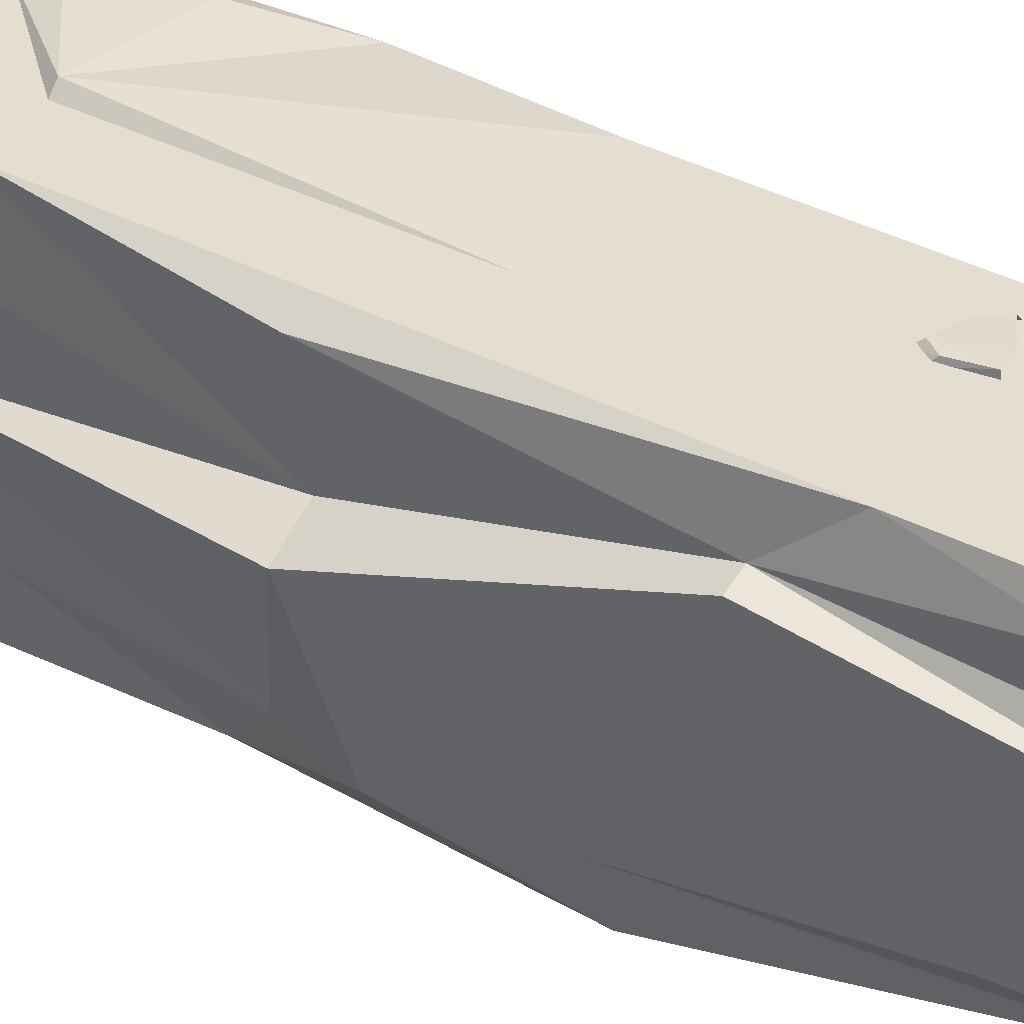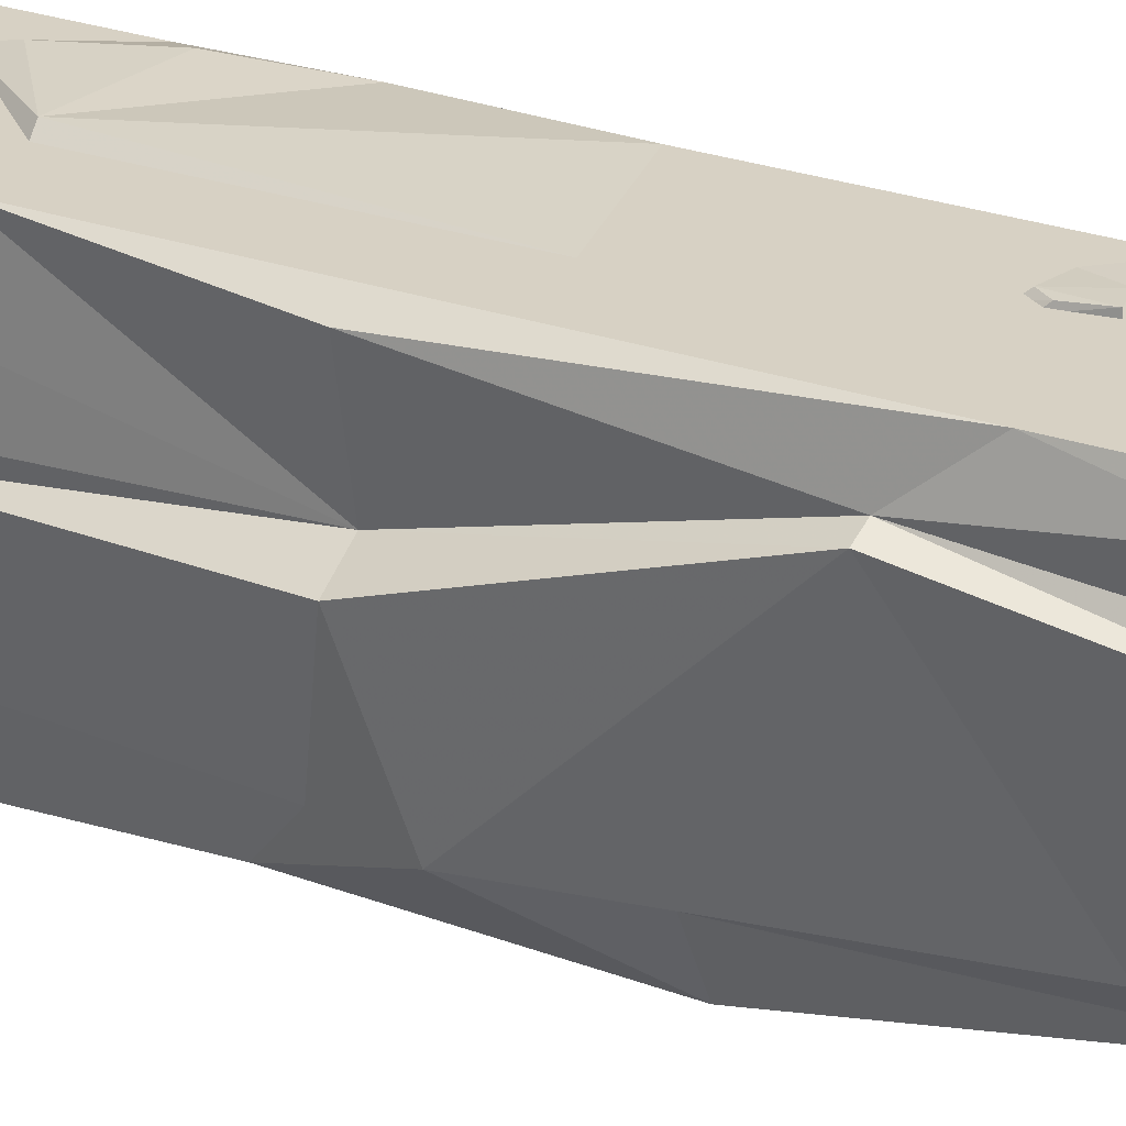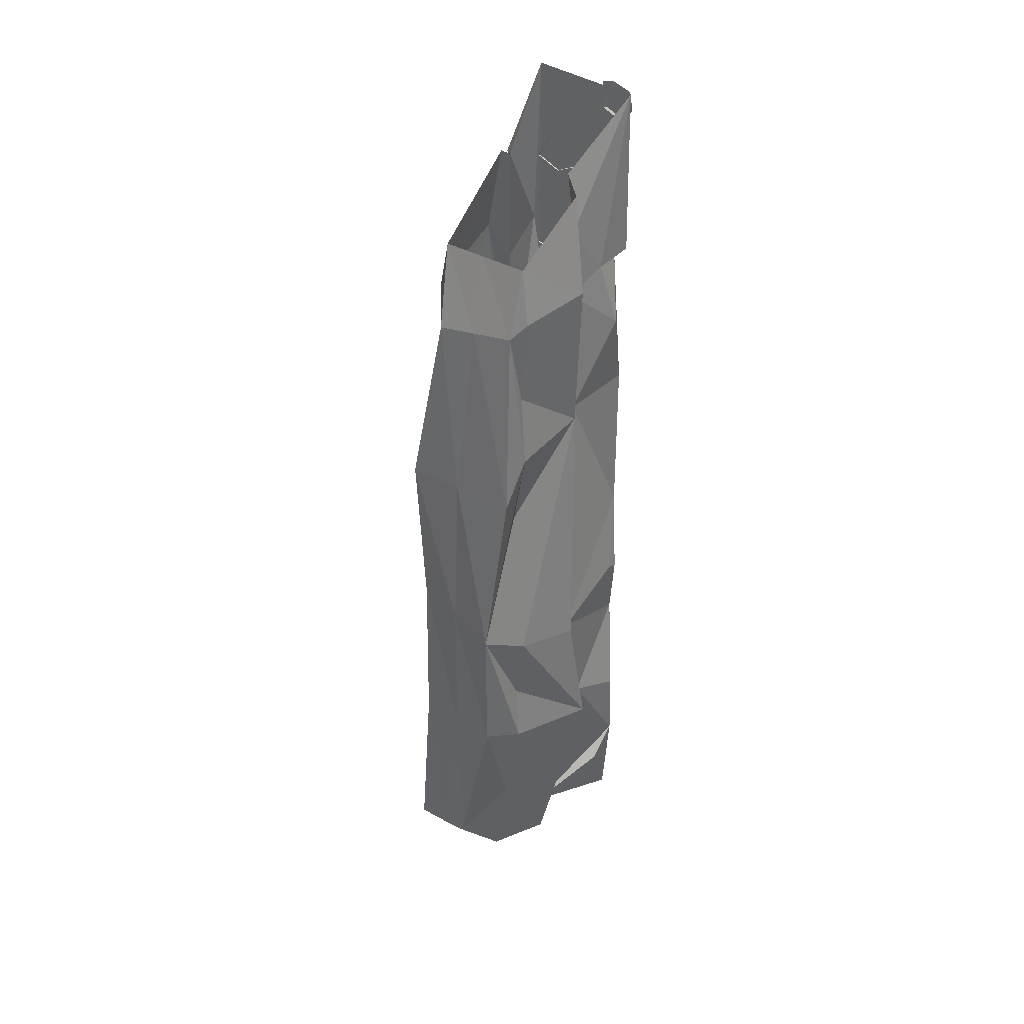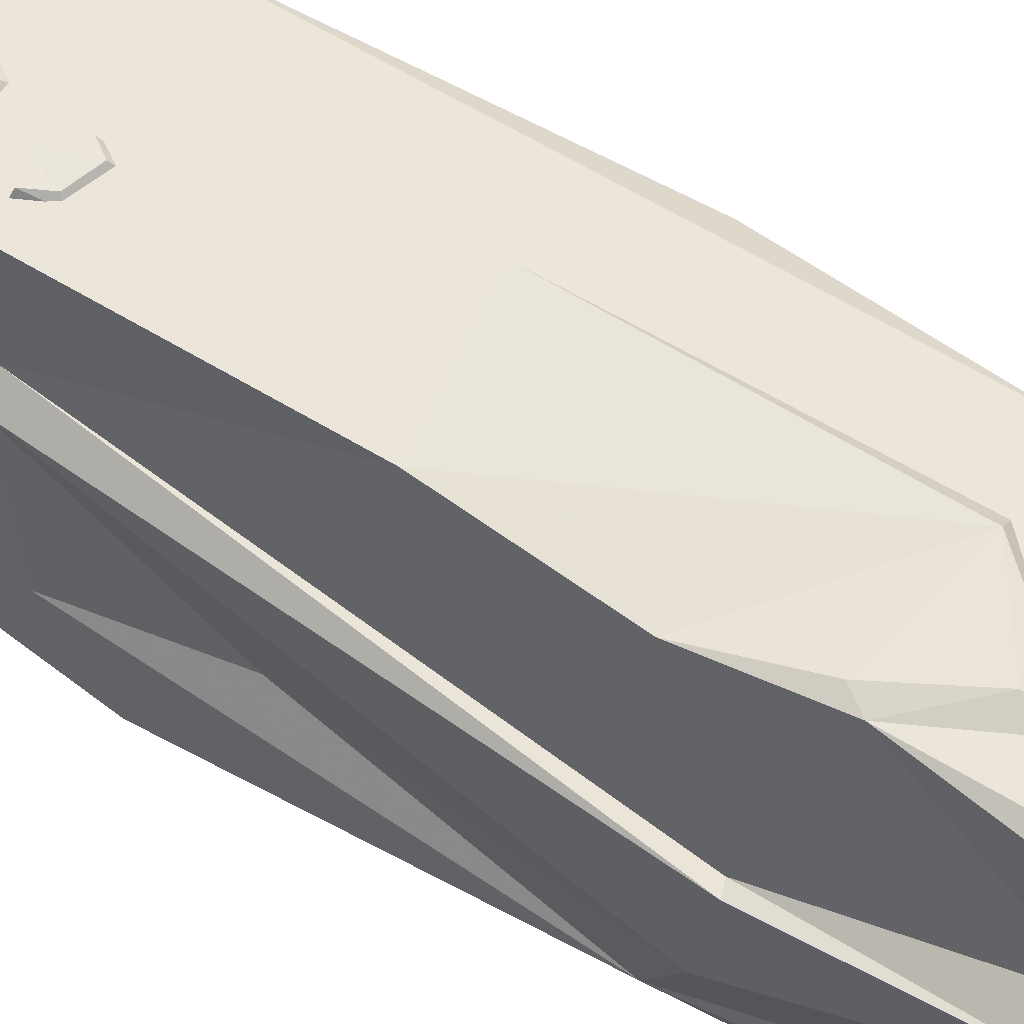
<metadata>
{"format":"obj","ext":"obj","renderer":"f3d","projection":"perspective","resolution":1024,"background":"white","views":[{"elev":36.4,"azim":-56.1,"up":"+Y"},{"elev":27.1,"azim":-62.4,"up":"+Y"},{"elev":35.9,"azim":44.0,"up":"+Z"},{"elev":56.8,"azim":123.0,"up":"+Y"}]}
</metadata>
<code>
g lava_bridge_x1_z4_b_mesh
v 1.25 0 0.5504
v 0.7359 -1.945 0.8559
v 1.44 -0.5725 1.93
v -1.364 -0.3246 14.93
v -1.388 -0.0415 16.35
v -1.186 -1.048 15.79
v 1.25 0 6.61
v 1.524 -0.1647 4.34
v 1.423 -1.323 4.762
v 1.25 0 13.28
v 1.184 -1.467 13.05
v 1.444 -0.4142 14.92
v -1.25 0 19.94
v -0.8709 -1.347 18.42
v -1.616 -0.6661 18.05
v -1.25 0 0.3359
v -0.7052 -1.958 0.6415
v -0.5287 0 -0.2419
v -0.8709 -1.347 18.42
v -0.9629 -1.517 18.53
v -1.353 -1.539 16.67
v -1.186 -1.048 15.79
v -1.397 -0.6359 12.51
v -1.656 -0.7183 12.51
v -1.283 -1.539 9.259
v -1.899 -1.691 9.343
v -1.254 -1.94 5.344
v -1.31 -1.685 4.34
v -0.7052 -1.958 0.6415
v -1.077 -2.394 0.2347
v 0.7359 -1.945 0.8559
v 1.014 -2.163 0.2909
v 1.833 -1.552 4.486
v 1.423 -1.323 4.762
v 1.593 -1.985 7.297
v 1.747 -1.995 7.236
v 1.184 -1.467 13.05
v 1.437 -1.689 12.97
v 1.111 -1.495 15.84
v 1.68 -1.804 16.23
v 1.085 -1.456 17.33
v 1.405 -1.769 18.34
v 0.8704 -1.438 18.56
v -1.077 -2.394 0.2347
v -1.254 -1.94 5.344
v -1.442 -2.379 4.108
v -1.027 -3.528 0.3362
v -1.086 -4.364 0.9611
v -0.7052 -1.958 0.6415
v -1.25 0 0.3359
v -1.31 -1.685 4.34
v -1.373 0 2.57
v -1.491 -0.3558 3.352
v -1.25 0 4.255
v -1.283 -0.4627 4.302
v 0.8704 -1.438 18.56
v 1.25 0 19.94
v 1.085 -1.456 17.33
v 1.25 -0.7543 16.3
v 1.25 0.06372 16.43
v 1.111 -1.495 15.84
v 1.444 -0.4142 14.92
v 1.047 -0.08203 16.21
v 1.184 -1.467 13.05
v 1.25 0 13.28
v 1.25 0 9.905
v 1.593 -1.985 7.297
v 1.43 -0.2639 8.041
v -1.656 -0.7183 12.51
v -1.638 -3.422 9.851
v -1.899 -1.691 9.343
v -1.422 -3.402 11.37
v -1.233 -4.077 11.51
v -0.5461 -3.802 15.36
v -1.06 -3.368 14.04
v -1.353 -1.539 16.67
v -0.9894 -3.342 16.08
v -0.7723 -3.329 17.08
v -0.9629 -1.517 18.53
v -1.254 -1.94 5.344
v -0.9786 -3.465 6.468
v -1.442 -2.379 4.108
v -0.8247 -4.297 4.793
v -0.8924 -4.168 8.257
v -1.086 -4.364 0.9611
v 0.7359 -1.945 0.8559
v 1.25 0 0.5504
v 0.5077 0 -0.05701
v -0.7052 -1.958 0.6415
v -0.5287 0 -0.2419
v -1.25 0 0.3359
v -0.5287 0 -0.2419
v -1.373 0 2.57
v 0.5077 0 -0.05701
v -0.1127 0 4.259
v -1.25 0 4.255
v -1.491 -0.3558 3.352
v 1.25 0 2.729
v 1.25 0 0.5504
v 1.25 0 4.273
v -0.6384 0 4.538
v 1.455 -0.03387 2.648
v 1.44 -0.5725 1.93
v 1.524 -0.1647 4.34
v 1.25 0 6.61
v 0.6706 0 5.469
v -0.4304 0 6.61
v -1.25 0 6.61
v -1.25 0 4.529
v -0.3938 0 10.19
v -1.25 0 13.28
v -1.526 -0.1705 9.228
v -1.25 0 19.94
v -1.616 -0.6661 18.05
v -1.388 -0.0415 16.35
v -1.25 0 15.43
v -1.364 -0.3246 14.93
v -1.25 0 13.28
v -0.07254 -7.451e-09 16.24
v 0.05166 0 19.94
v 1.25 0 19.94
v 0.5289 0.06372 16.18
v 1.25 0.06372 16.43
v -0.2779 0 14.59
v 0.484 0 15.97
v -0.1745 0 13.28
v -0.3938 0 10.19
v 1.25 0 13.28
v 1.047 -0.08203 16.21
v 1.444 -0.4142 14.92
v 1.25 0 9.905
v -0.3002 0.1055 6.597
v 1.404 -0.05066 7.967
v 1.43 -0.2639 8.041
v 1.25 0 6.61
v 1.104 0.06116 6.838
v 0.6314 0.1143 5.931
v 1.104 0.06116 6.838
v 0.6314 0.1143 5.931
v 0.6706 0 5.469
v -0.3002 0.1055 6.597
v -0.4304 0 6.61
v -0.3938 0 10.19
v 1.423 -1.323 4.762
v 1.593 -1.985 7.297
v 1.25 0 6.61
v 1.43 -0.2639 8.041
v 1.833 -1.552 4.486
v 1.586 -3.451 7.547
v 1.747 -1.995 7.236
v 1.381 -3.471 6.039
v 1.33 -4.433 8.046
v 1.474 -3.487 4.713
v 1.205 -4.302 5.005
v 0.2 -4.298 8.153
v 0.1792 -4.3 4.898
v 0.1982 -4.237 1.062
v 1.082 -3.514 2.617
v 1.474 -3.487 4.713
v 1.833 -1.552 4.486
v 1.014 -2.163 0.2909
v 0.7238 -3.526 0.4596
v -0.3308 -4.298 1.014
v -0.8247 -4.297 4.793
v -1.086 -4.364 0.9611
v -0.8924 -4.168 8.257
v -1.233 -4.077 11.51
v 0.1513 -4.088 11.68
v -0.5461 -3.802 15.36
v 0.3901 -3.749 15.56
v -0.7723 -3.329 17.08
v 0.248 -3.329 17.16
v 1.679 -4.101 11.88
v 1.384 -3.692 15.77
v 1.396 -3.327 17.24
v 1.536 -3.386 12.68
v 1.536 -3.386 12.68
v 1.233 -3.407 11.04
v 1.586 -3.451 7.547
v 1.437 -1.689 12.97
v 1.747 -1.995 7.236
v 1.413 -3.366 14.21
v 1.437 -1.689 12.97
v 1.557 -3.343 16.04
v 1.68 -1.804 16.23
v 1.405 -1.769 18.34
v -1.526 -0.1705 9.228
v -1.283 -1.539 9.259
v -1.25 0 6.61
v -1.283 -0.4627 4.302
v -1.25 0 4.529
v -1.31 -1.685 4.34
v -1.397 -0.6359 12.51
v -1.283 -1.539 9.259
v -1.526 -0.1705 9.228
v -1.25 0 13.28
v -1.25 0 13.28
v -1.364 -0.3246 14.93
v -1.397 -0.6359 12.51
v -1.186 -1.048 15.79
v -1.616 -0.6661 18.05
v -0.8709 -1.347 18.42
v -1.388 -0.0415 16.35
v -1.186 -1.048 15.79
v -0.8924 -4.168 8.257
v -1.638 -3.422 9.851
v -1.233 -4.077 11.51
v -1.278 -3.434 8.871
v -0.9786 -3.465 6.468
v -1.899 -1.691 9.343
v -1.254 -1.94 5.344
v 0.7359 -1.945 0.8559
v 1.455 -0.03387 2.648
v 1.44 -0.5725 1.93
v 1.423 -1.323 4.762
v 1.524 -0.1647 4.34
v 0.5289 0.06372 16.18
v -0.07254 -7.451e-09 16.24
v 0.508 -0.2922 16.07
v 1.25 -0.7543 16.3
v 1.25 0.06372 16.43
v -1.25 0 4.529
v -1.283 -0.4627 4.302
v -0.8668 -0.4875 4.369
v -0.4864 -0.328 4.455
v -0.6384 0 4.538
v -0.1127 0 4.259
v 0.05304 0.09314 1.049
v -0.3007 0.09302 0.3447
v -0.2457 -0.01978 0.2382
v 0.1479 -0.01855 1.055
v -1.152 -0.02087 0.8521
v -0.7896 0.0929 1.519
v -0.8117 -0.02087 1.588
v -1.088 0.09277 0.9011
v -1.051 -0.021 0.4354
v -0.9288 0.09277 0.4329
v -0.9288 0.09277 0.4329
v -1.051 -0.021 0.4354
v -0.2457 -0.01978 0.2382
v -0.3007 0.09302 0.3447
v -0.4203 0.09277 1.396
v 0.05304 0.09314 1.049
v -0.06577 0.09277 1.499
v -0.7896 0.0929 1.519
v -1.088 0.09277 0.9011
v -0.3007 0.09302 0.3447
v -0.9288 0.09277 0.4329
v -0.3782 0.09802 2.595
v -0.4072 0.09802 1.998
v -0.1034 0.09814 2.21
v -0.6784 0.09778 2.713
v -1.004 0.09766 2.214
v -0.1034 0.09814 2.21
v -0.4072 0.09802 1.998
v -0.459 -0.01965 1.967
v 0.005829 -0.01843 2.196
v -1.041 -0.02087 2.157
v -1.004 0.09766 2.214
v -0.6784 0.09778 2.713
v -0.6859 -0.02063 2.736
v -1.004 0.09766 2.214
v -1.041 -0.02087 2.157
v -0.459 -0.01965 1.967
v -0.4072 0.09802 1.998
v 0.09482 0.09778 1.652
v 0.2378 0.06897 1.14
v 0.6125 0.06995 1.053
v 0.5719 0.09802 1.81
v 0.9916 0.06433 1.365
v 1.039 0.09814 1.74
v 0.2378 0.06897 1.14
v 0.2415 -0.02087 1.005
v 0.6123 -0.02026 0.9052
v 0.6125 0.06995 1.053
v 0.9916 0.06433 1.365
v 1.096 -0.01965 1.315
v 0.2415 -0.02087 1.005
v 0.2378 0.06897 1.14
v 0.09482 0.09778 1.652
v 0.07272 -0.02063 1.663
v 1.039 0.09814 1.74
v 0.9916 0.06433 1.365
v 1.096 -0.01965 1.315
v 1.125 -0.01843 1.808
v -0.1951 0.09314 16.73
v -0.5488 0.09302 15.66
v -0.4938 -0.01978 15.56
v -0.1003 -0.01855 16.74
v -1.4 -0.02087 16.53
v -1.038 0.0929 17.2
v -1.06 -0.02087 17.27
v -1.336 0.09277 16.58
v -1.299 -0.021 15.76
v -1.177 0.09277 15.75
v -1.177 0.09277 15.75
v -1.299 -0.021 15.76
v -0.4938 -0.01978 15.56
v -0.5488 0.09302 15.66
v -0.6685 0.09277 17.08
v -0.1951 0.09314 16.73
v -0.3139 0.09277 17.18
v -1.038 0.0929 17.2
v -1.336 0.09277 16.58
v -0.5488 0.09302 15.66
v -1.177 0.09277 15.75
v -0.6264 0.09802 18.28
v -0.6554 0.09802 17.68
v -0.3516 0.09814 17.89
v -0.9266 0.09778 18.39
v -1.253 0.09766 17.9
v -0.3516 0.09814 17.89
v -0.6554 0.09802 17.68
v -0.7071 -0.01965 17.65
v -0.2423 -0.01843 17.88
v -1.289 -0.02087 17.84
v -1.253 0.09766 17.9
v -0.9266 0.09778 18.39
v -0.9341 -0.02063 18.42
v -1.253 0.09766 17.9
v -1.289 -0.02087 17.84
v -0.7071 -0.01965 17.65
v -0.6554 0.09802 17.68
v 0.2478 0.09778 14.44
v 0.01874 0.06897 13.96
v 0.2437 0.06995 13.64
v 0.7115 0.09802 14.24
v 0.7346 0.06433 13.63
v 1.017 0.09814 13.88
v 0.01874 0.06897 13.96
v -0.06747 -0.02087 13.85
v 0.1464 -0.02026 13.53
v 0.2437 0.06995 13.64
v 0.7346 0.06433 13.63
v 0.7807 -0.01965 13.52
v -0.06747 -0.02087 13.85
v 0.01874 0.06897 13.96
v 0.2478 0.09778 14.44
v 0.2384 -0.02063 14.46
v 1.017 0.09814 13.88
v 0.7346 0.06433 13.63
v 0.7807 -0.01965 13.52
v 1.127 -0.01843 13.88
v 0.2908 0.06763 13.24
v 0.2394 0.04602 12.84
v 0.3577 0.04675 12.67
v 0.5512 0.06775 13.21
v 0.7094 0.0426 12.78
v 0.8517 0.06787 13.02
v 0.2394 0.04602 12.84
v 0.2024 -0.04395 12.75
v 0.3144 -0.04346 12.57
v 0.3577 0.04675 12.67
v 0.7094 0.0426 12.78
v 0.7666 -0.04309 12.71
v 0.2024 -0.04395 12.75
v 0.2394 0.04602 12.84
v 0.2908 0.06763 13.24
v 0.2789 -0.04382 13.25
v 0.8517 0.06787 13.02
v 0.7094 0.0426 12.78
v 0.7666 -0.04309 12.71
v 0.9308 -0.04224 13.04
v 1.156 0.08789 19.95
v 1.049 0.08105 19.36
v 1.264 0.05823 19.58
v 0.718 0.04919 20.08
v 0.7068 0.04407 19.52
v 1.264 0.05823 19.58
v 1.049 0.08105 19.36
v 1.044 -0.03442 19.32
v 1.275 -0.08606 19.56
v 0.5397 -0.04321 19.49
v 0.7068 0.04407 19.52
v 0.718 0.04919 20.08
v 0.5554 -0.06799 20.07
v 0.7068 0.04407 19.52
v 0.5397 -0.04321 19.49
v 1.044 -0.03442 19.32
v 1.049 0.08105 19.36
v -1.086 -4.364 0.9611
v -0.3308 -4.298 1.014
v -0.686 -3.527 0.3746
v -1.027 -3.528 0.3362
v 0.1982 -4.237 1.062
v -1.077 -2.394 0.2347
v 0.7238 -3.526 0.4596
v 1.014 -2.163 0.2909
g lava_bridge_x1_z4_b_mesh_0
f 3 2 1
f 6 5 4
f 9 8 7
f 12 11 10
f 15 14 13
f 18 17 16
f 21 20 19
f 21 19 22
f 21 22 23
f 24 21 23
f 23 25 24
f 25 26 24
f 25 27 26
f 27 25 28
f 28 29 27
f 29 30 27
f 29 31 30
f 31 32 30
f 32 31 33
f 34 33 31
f 34 35 33
f 35 36 33
f 36 35 37
f 38 36 37
f 37 39 38
f 39 40 38
f 41 40 39
f 41 42 40
f 42 41 43
f 46 45 44
f 47 46 44
f 47 48 46
f 51 50 49
f 51 52 50
f 51 53 52
f 53 51 54
f 51 55 54
f 58 57 56
f 59 57 58
f 57 59 60
f 59 58 61
f 62 59 61
f 59 62 63
f 62 61 64
f 64 66 65
f 67 66 64
f 67 68 66
f 71 70 69
f 70 72 69
f 70 73 72
f 72 73 74
f 75 69 72
f 75 72 74
f 69 75 76
f 75 74 77
f 75 77 76
f 77 74 78
f 76 77 79
f 77 78 79
f 82 81 80
f 82 83 81
f 83 84 81
f 82 85 83
f 88 87 86
f 88 86 89
f 88 89 90
f 93 92 91
f 92 93 94
f 95 94 93
f 95 93 96
f 96 93 97
f 98 94 95
f 94 98 99
f 98 95 100
f 95 101 100
f 102 99 98
f 98 100 102
f 99 102 103
f 100 104 102
f 100 105 104
f 100 106 105
f 101 106 100
f 101 107 106
f 101 108 107
f 108 101 109
f 108 110 107
f 110 108 111
f 108 112 111
f 115 114 113
f 115 113 116
f 115 116 117
f 117 116 118
f 113 119 116
f 119 113 120
f 119 120 121
f 121 122 119
f 122 121 123
f 119 124 116
f 116 124 118
f 119 125 124
f 124 126 118
f 127 118 126
f 125 128 124
f 124 128 126
f 127 126 128
f 129 128 125
f 129 130 128
f 127 128 131
f 131 132 127
f 133 132 131
f 134 133 131
f 133 134 135
f 132 133 136
f 133 135 136
f 137 132 136
f 139 138 135
f 140 139 135
f 141 139 140
f 142 141 140
f 143 141 142
f 146 145 144
f 147 145 146
f 150 149 148
f 149 151 148
f 149 152 151
f 153 151 152
f 153 148 151
f 154 153 152
f 152 155 154
f 155 156 154
f 157 154 156
f 158 154 157
f 159 154 158
f 159 158 160
f 158 161 160
f 162 161 158
f 162 158 157
f 163 157 156
f 163 156 164
f 165 163 164
f 166 164 156
f 155 166 156
f 166 155 167
f 155 168 167
f 155 152 168
f 167 168 169
f 168 170 169
f 169 170 171
f 170 172 171
f 168 173 170
f 152 173 168
f 170 174 172
f 173 174 170
f 174 175 172
f 176 173 152
f 173 177 174
f 178 176 152
f 178 152 179
f 178 180 176
f 178 179 180
f 179 181 180
f 177 182 174
f 177 183 182
f 184 174 182
f 184 182 183
f 184 175 174
f 185 184 183
f 184 185 175
f 185 186 175
f 189 188 187
f 190 188 189
f 190 189 191
f 188 190 192
f 195 194 193
f 195 193 196
f 199 198 197
f 198 199 200
f 203 202 201
f 203 204 202
f 207 206 205
f 206 208 205
f 209 205 208
f 206 210 208
f 209 208 211
f 208 210 211
f 214 213 212
f 213 215 212
f 215 213 216
f 219 218 217
f 220 219 217
f 221 220 217
f 224 223 222
f 225 224 222
f 226 225 222
f 225 226 227
f 230 229 228
f 231 230 228
f 234 233 232
f 233 235 232
f 232 235 236
f 235 237 236
f 240 239 238
f 241 240 238
f 244 243 242
f 242 243 245
f 243 246 245
f 243 247 246
f 247 248 246
f 251 250 249
f 249 250 252
f 250 253 252
f 256 255 254
f 257 256 254
f 260 259 258
f 261 260 258
f 264 263 262
f 265 264 262
f 268 267 266
f 269 268 266
f 268 269 270
f 271 270 269
f 274 273 272
f 275 274 272
f 274 275 276
f 277 274 276
f 280 279 278
f 281 280 278
f 284 283 282
f 285 284 282
f 288 287 286
f 289 288 286
f 292 291 290
f 291 293 290
f 290 293 294
f 293 295 294
f 298 297 296
f 299 298 296
f 302 301 300
f 300 301 303
f 301 304 303
f 301 305 304
f 305 306 304
f 309 308 307
f 307 308 310
f 308 311 310
f 314 313 312
f 315 314 312
f 318 317 316
f 319 318 316
f 322 321 320
f 323 322 320
f 326 325 324
f 327 326 324
f 326 327 328
f 329 328 327
f 332 331 330
f 333 332 330
f 332 333 334
f 335 332 334
f 338 337 336
f 339 338 336
f 342 341 340
f 343 342 340
f 346 345 344
f 347 346 344
f 346 347 348
f 349 348 347
f 352 351 350
f 353 352 350
f 352 353 354
f 355 352 354
f 358 357 356
f 359 358 356
f 362 361 360
f 363 362 360
f 366 365 364
f 364 365 367
f 365 368 367
f 371 370 369
f 372 371 369
f 375 374 373
f 376 375 373
f 379 378 377
f 380 379 377
f 383 382 381
f 384 383 381
f 383 385 382
f 384 386 383
f 387 385 383
f 383 386 388
f 387 383 388

</code>
